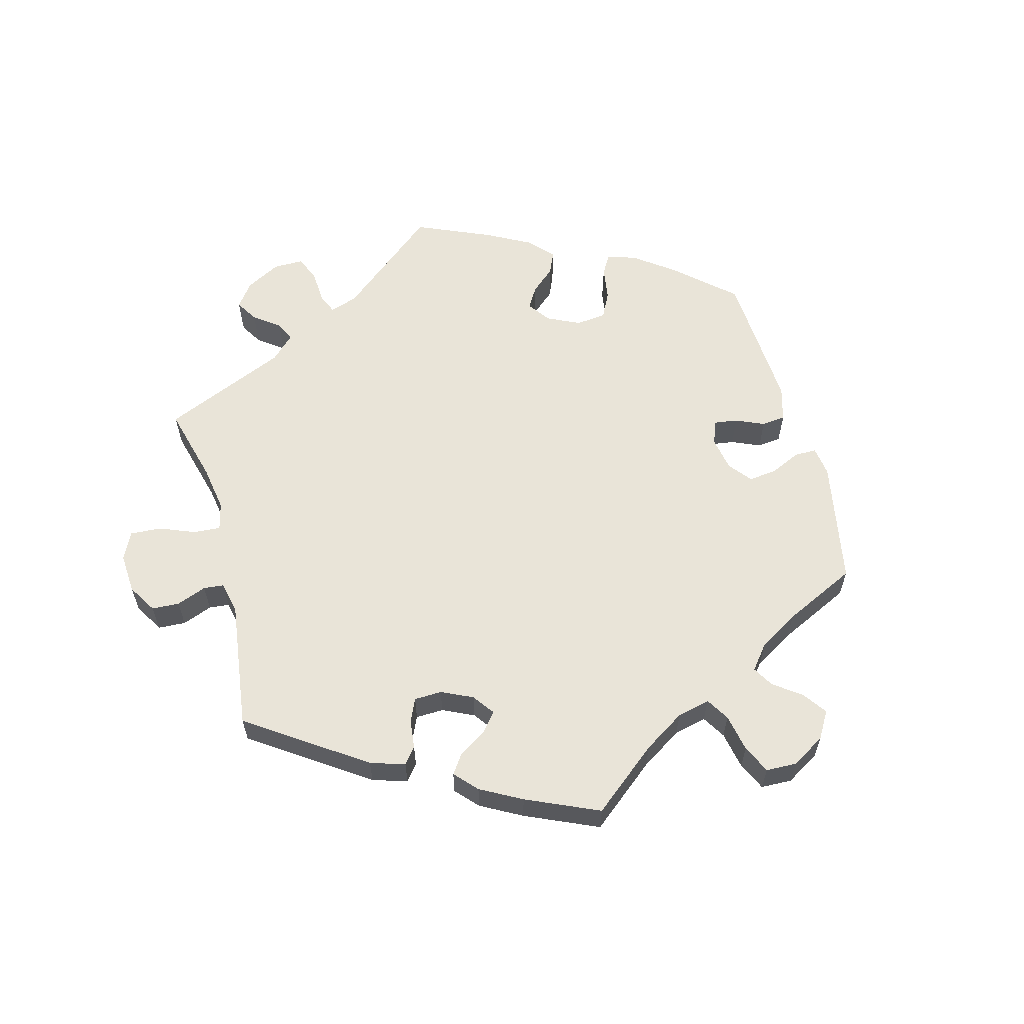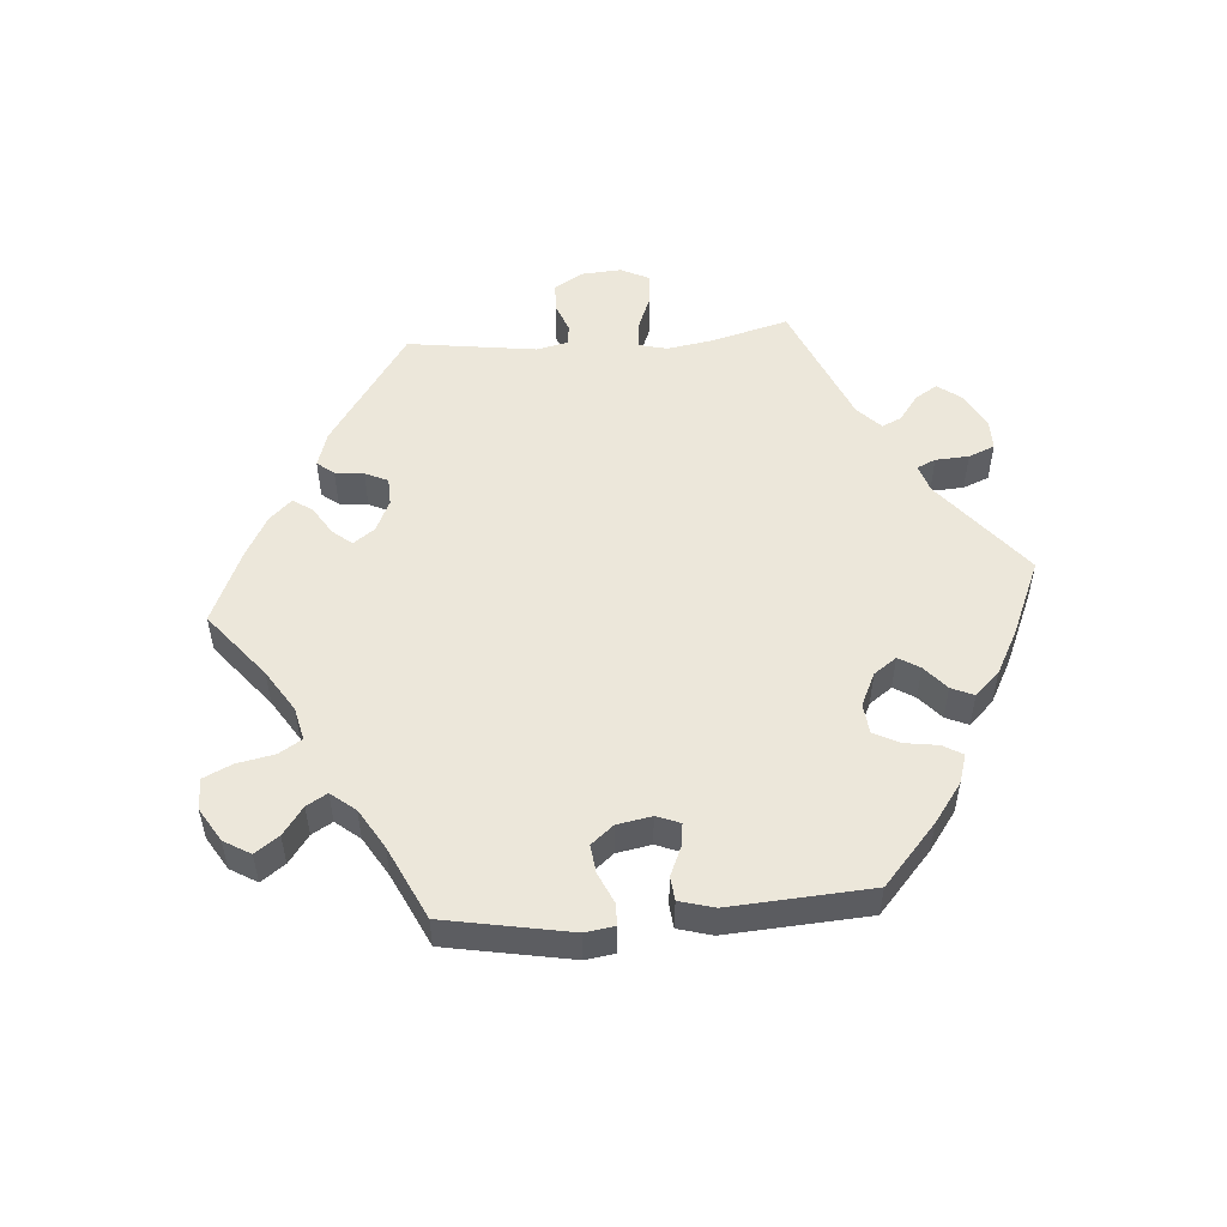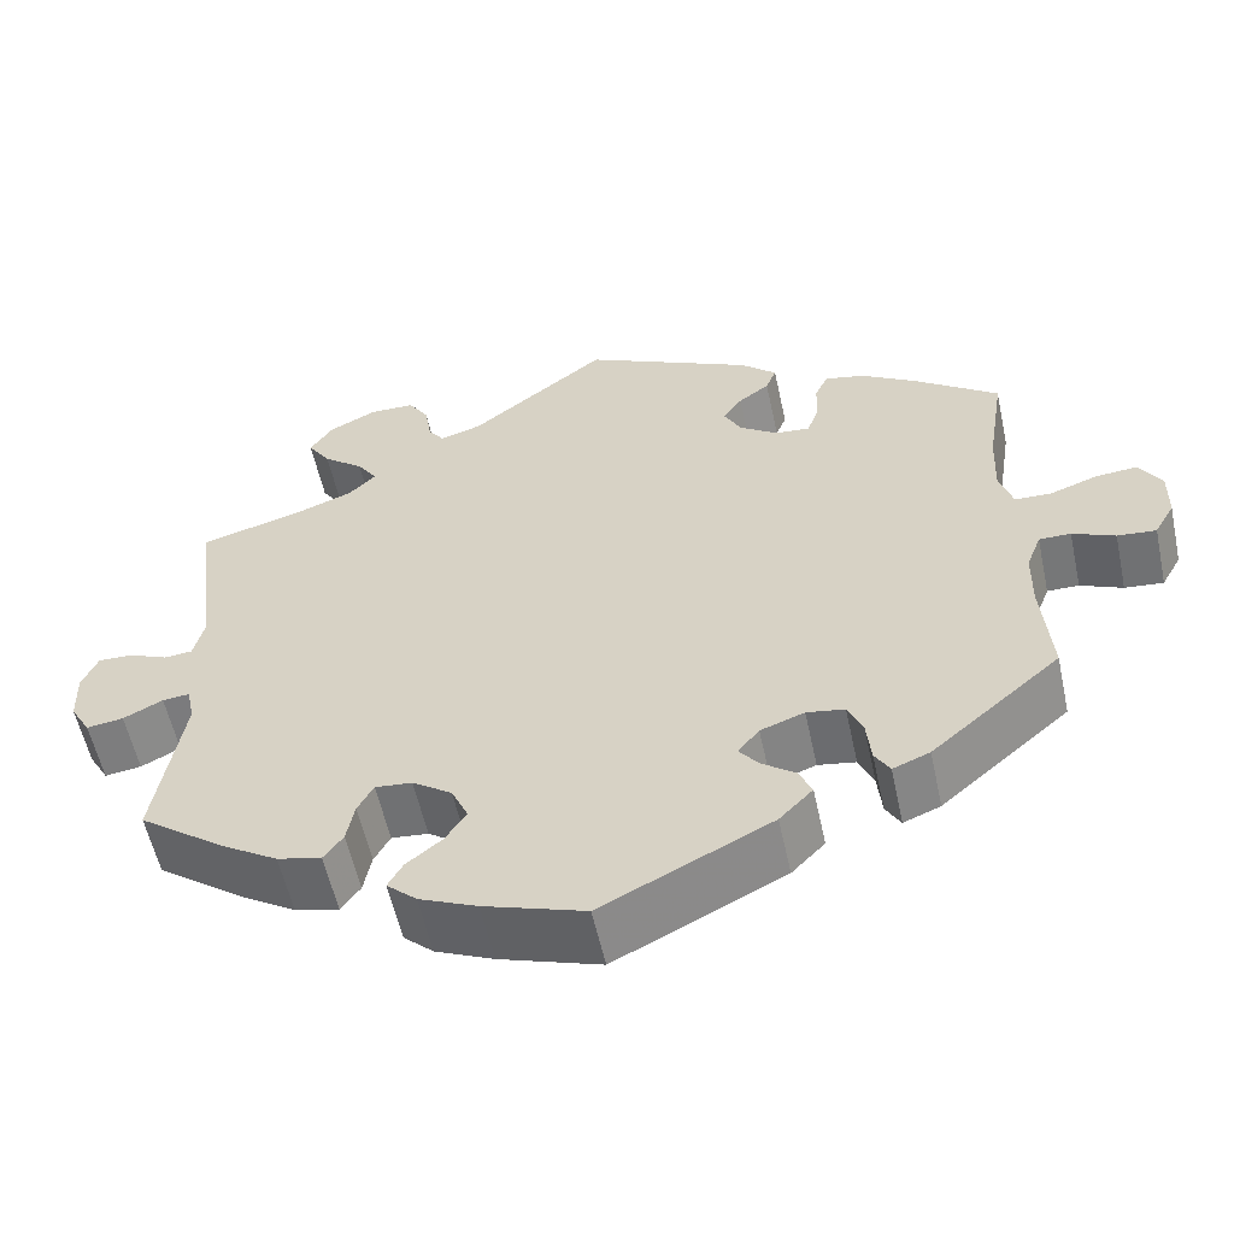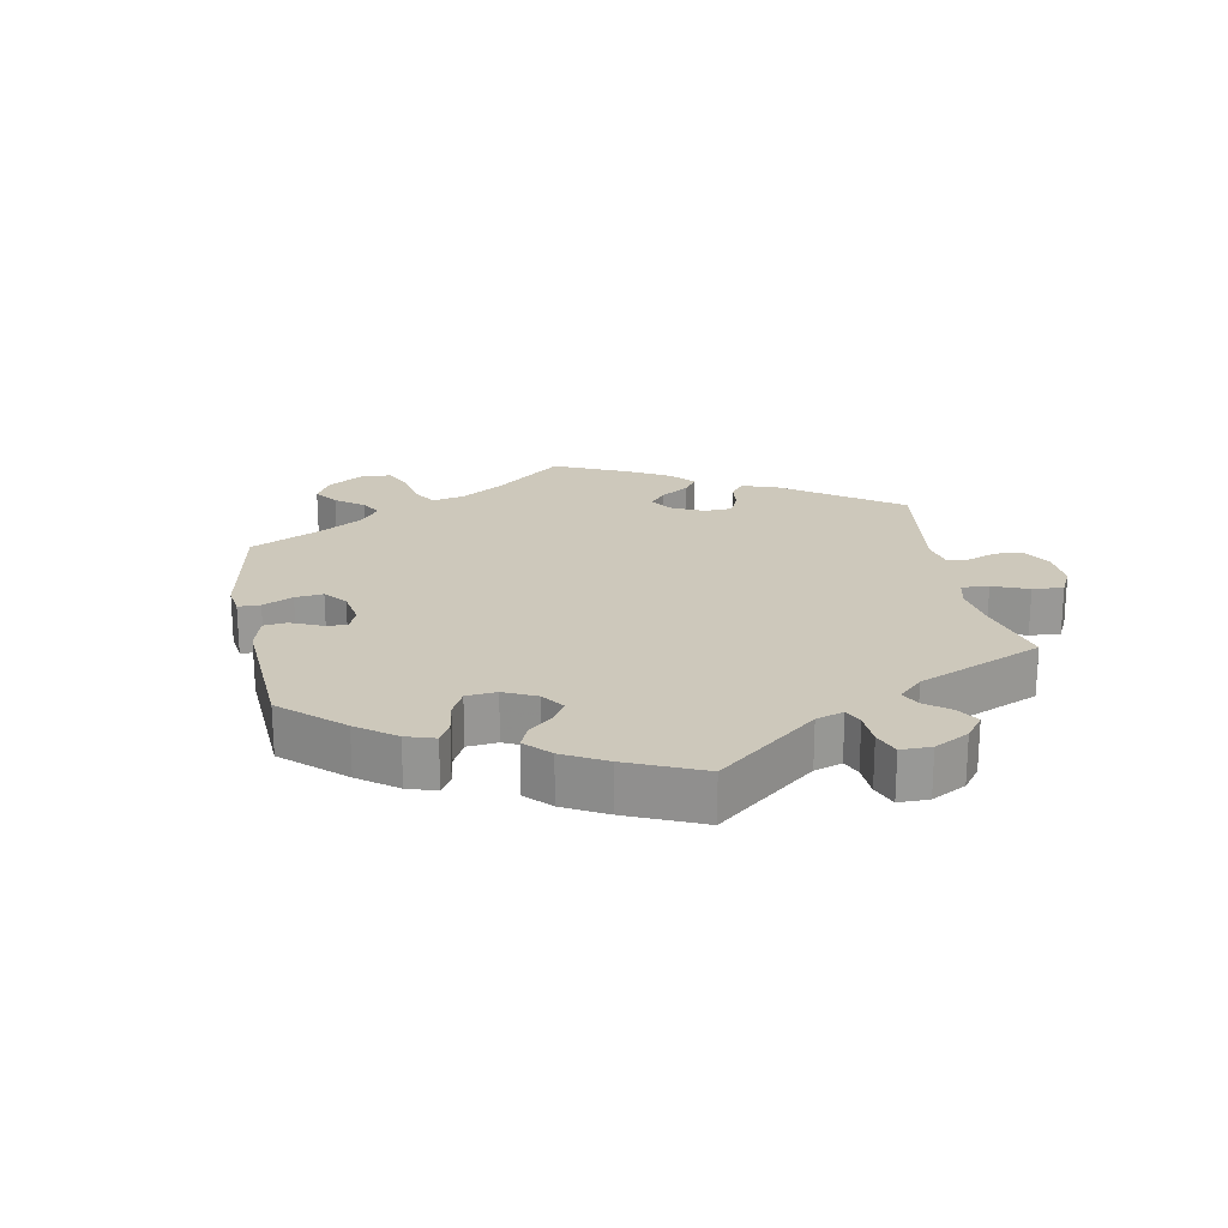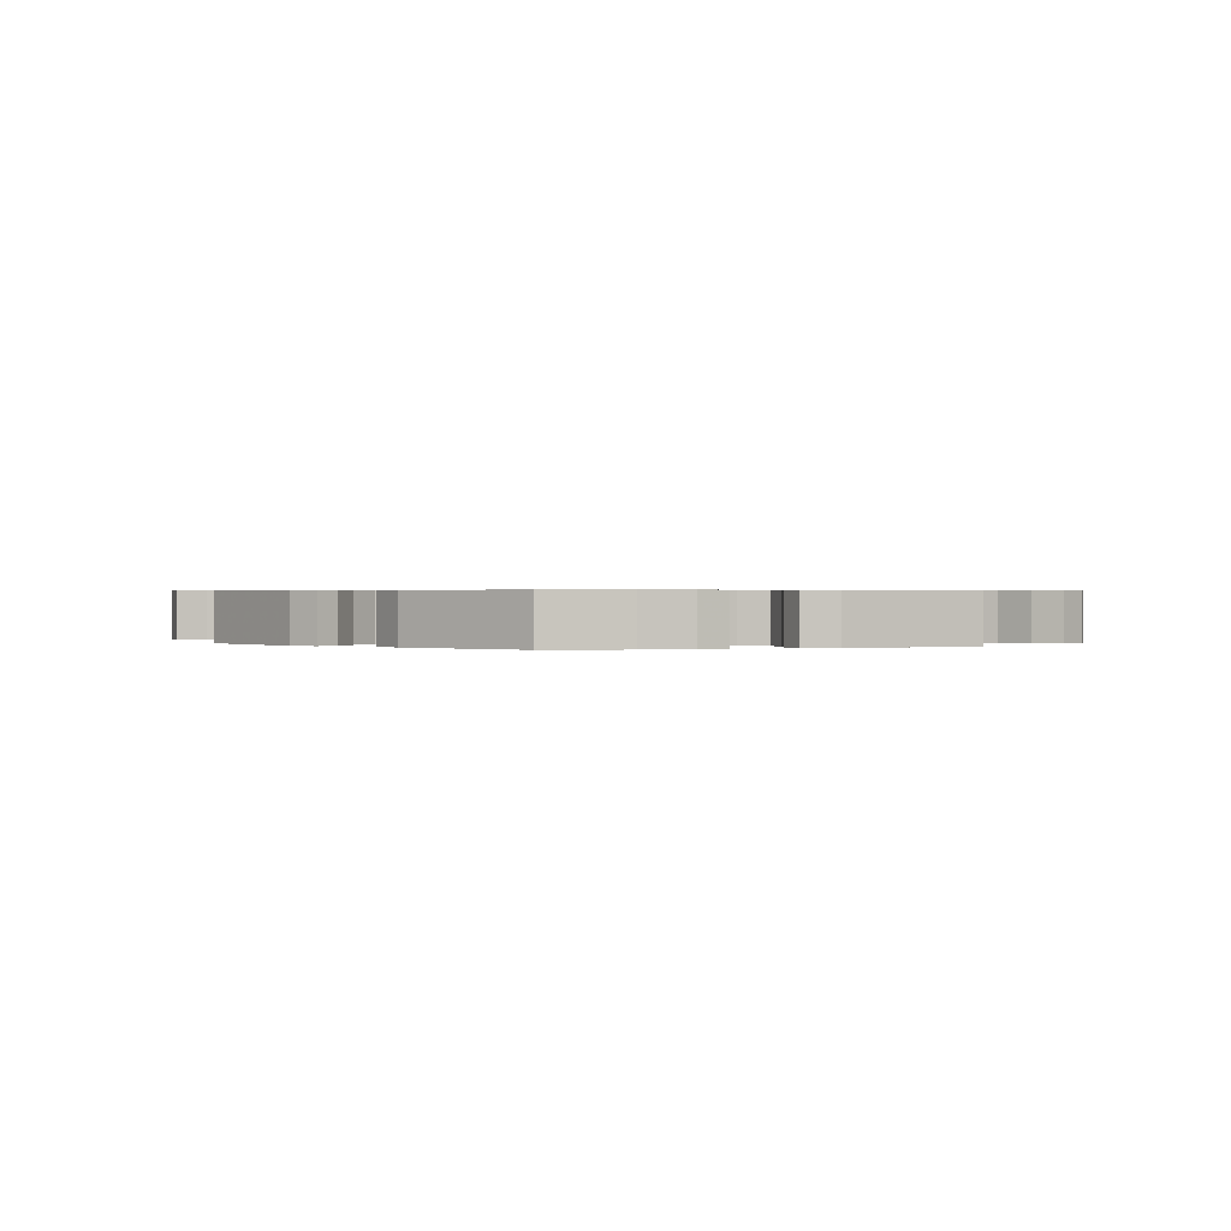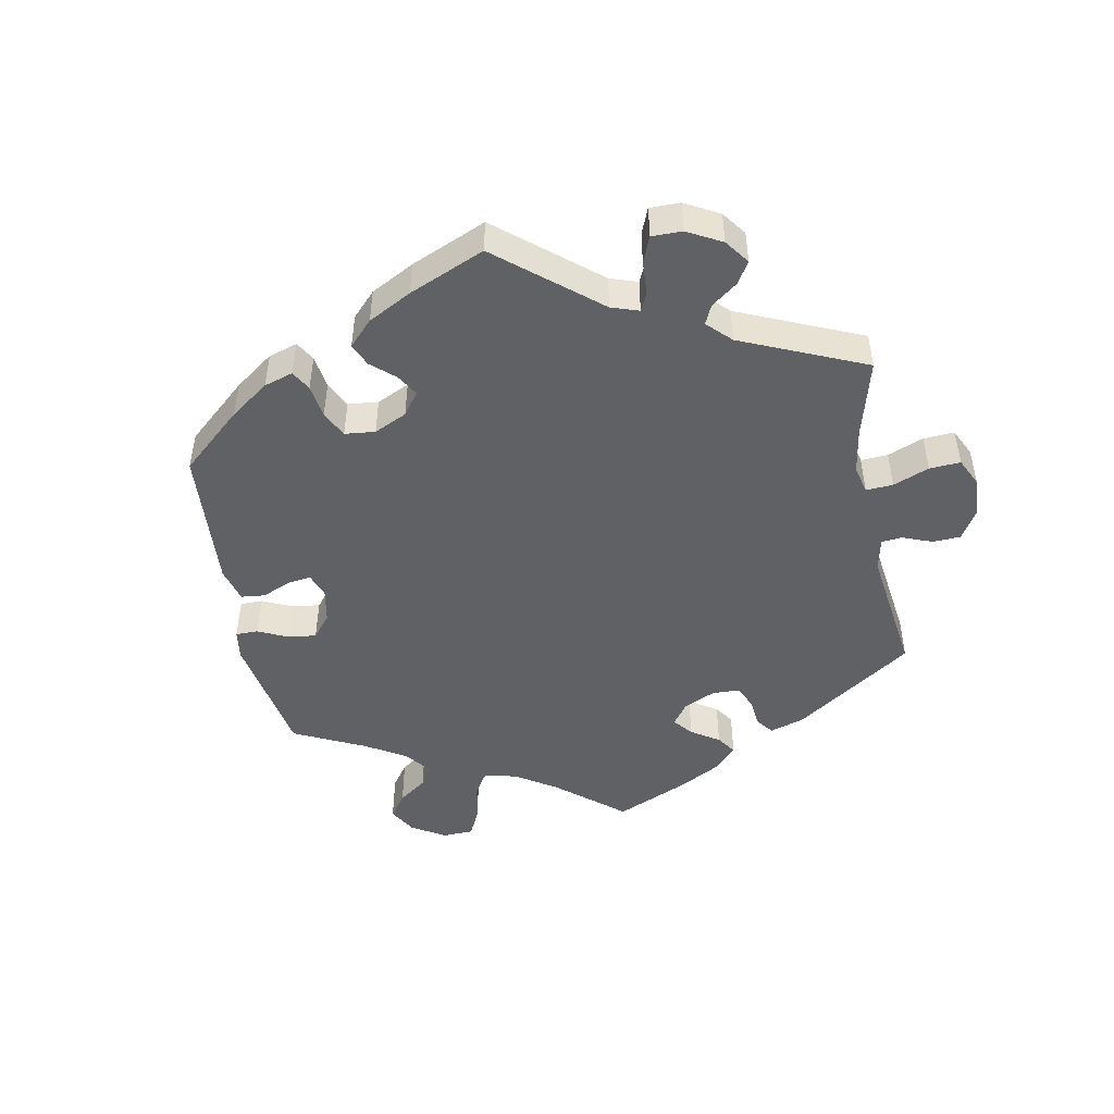
<metadata>
{"format":"obj","ext":"obj","renderer":"f3d","projection":"perspective","resolution":1024,"background":"white","views":[{"elev":60.4,"azim":44.8,"up":"+Y"},{"elev":52.6,"azim":145.3,"up":"+Y"},{"elev":-57.0,"azim":12.2,"up":"+Z"},{"elev":21.8,"azim":-130.8,"up":"+Y"},{"elev":0.5,"azim":-168.7,"up":"+Y"},{"elev":-48.1,"azim":-109.5,"up":"+Y"}]}
</metadata>
<code>
v 0.192 0.07 0.486
v 0.233 0.07 0.449
v 0.221 0.07 0.419
v 0.186 0.07 0.393
v 0.164 0.07 0.362
v 0.184 0.07 0.325
v 0.227 0.07 0.295
v 0.267 0.07 0.291
v 0.28 0.07 0.326
v 0.282 0.07 0.376
v 0.297 0.07 0.408
v 0.342 0.07 0.398
v 0.403 0.07 0.361
v 0.501 0.07 0.29
v 0.481 0.07 0.163
v 0.478 0.07 0.089
v 0.493 0.07 0.04
v 0.534 0.07 0.039
v 0.589 0.07 0.058
v 0.636 0.07 0.062
v 0.661 0.07 0.022
v 0.66 0.07 -0.037
v 0.637 0.07 -0.078
v 0.593 0.07 -0.074
v 0.545 0.07 -0.053
v 0.509 0.07 -0.053
v 0.492 0.07 -0.097
v 0.491 0.07 -0.167
v 0.501 0.07 -0.288
v 0.354 0.07 -0.414
v 0.312 0.07 -0.431
v 0.295 0.07 -0.402
v 0.29 0.07 -0.352
v 0.273 0.07 -0.313
v 0.23 0.07 -0.306
v 0.18 0.07 -0.324
v 0.156 0.07 -0.354
v 0.178 0.07 -0.382
v 0.216 0.07 -0.41
v 0.231 0.07 -0.443
v 0.193 0.07 -0.482
v 0.001 0.07 -0.578
v -0.114 0.07 -0.54
v -0.18 0.07 -0.511
v -0.214 0.07 -0.48
v -0.197 0.07 -0.45
v -0.157 0.07 -0.418
v -0.133 0.07 -0.381
v -0.152 0.07 -0.339
v -0.197 0.07 -0.308
v -0.239 0.07 -0.304
v -0.257 0.07 -0.337
v -0.266 0.07 -0.384
v -0.288 0.07 -0.414
v -0.338 0.07 -0.402
v -0.401 0.07 -0.363
v -0.501 0.07 -0.289
v -0.47 0.07 -0.097
v -0.479 0.07 -0.054
v -0.51 0.07 -0.057
v -0.555 0.07 -0.08
v -0.597 0.07 -0.086
v -0.62 0.07 -0.046
v -0.622 0.07 0.013
v -0.604 0.07 0.055
v -0.565 0.07 0.054
v -0.52 0.07 0.035
v -0.488 0.07 0.038
v -0.476 0.07 0.086
v -0.501 0.07 0.289
v -0.384 0.07 0.321
v -0.319 0.07 0.346
v -0.288 0.07 0.376
v -0.311 0.07 0.41
v -0.357 0.07 0.446
v -0.383 0.07 0.485
v -0.357 0.07 0.524
v -0.303 0.07 0.551
v -0.252 0.07 0.55
v -0.229 0.07 0.515
v -0.221 0.07 0.467
v -0.203 0.07 0.442
v -0.156 0.07 0.457
v -0.001 0.07 0.578
v 0.192 0 0.486
v 0.233 0 0.449
v 0.221 0 0.419
v 0.186 0 0.393
v 0.164 0 0.362
v 0.184 0 0.325
v 0.227 0 0.295
v 0.267 0 0.291
v 0.28 0 0.326
v 0.282 0 0.376
v 0.297 0 0.408
v 0.342 0 0.398
v 0.403 0 0.361
v 0.501 0 0.29
v 0.481 0 0.163
v 0.478 0 0.089
v 0.493 0 0.04
v 0.534 0 0.039
v 0.589 0 0.058
v 0.636 0 0.062
v 0.661 0 0.022
v 0.66 0 -0.037
v 0.637 0 -0.078
v 0.593 0 -0.074
v 0.545 0 -0.053
v 0.509 0 -0.053
v 0.492 0 -0.097
v 0.491 0 -0.167
v 0.501 0 -0.288
v 0.354 0 -0.414
v 0.312 0 -0.431
v 0.295 0 -0.402
v 0.29 0 -0.352
v 0.273 0 -0.313
v 0.23 0 -0.306
v 0.18 0 -0.324
v 0.156 0 -0.354
v 0.178 0 -0.382
v 0.216 0 -0.41
v 0.231 0 -0.443
v 0.193 0 -0.482
v 0.001 0 -0.578
v -0.114 0 -0.54
v -0.18 0 -0.511
v -0.214 0 -0.48
v -0.197 0 -0.45
v -0.157 0 -0.418
v -0.133 0 -0.381
v -0.152 0 -0.339
v -0.197 0 -0.308
v -0.239 0 -0.304
v -0.257 0 -0.337
v -0.266 0 -0.384
v -0.288 0 -0.414
v -0.338 0 -0.402
v -0.401 0 -0.363
v -0.501 0 -0.289
v -0.47 0 -0.097
v -0.479 0 -0.054
v -0.51 0 -0.057
v -0.555 0 -0.08
v -0.597 0 -0.086
v -0.62 0 -0.046
v -0.622 0 0.013
v -0.604 0 0.055
v -0.565 0 0.054
v -0.52 0 0.035
v -0.488 0 0.038
v -0.476 0 0.086
v -0.501 0 0.289
v -0.384 0 0.321
v -0.319 0 0.346
v -0.288 0 0.376
v -0.311 0 0.41
v -0.357 0 0.446
v -0.383 0 0.485
v -0.357 0 0.524
v -0.303 0 0.551
v -0.252 0 0.55
v -0.229 0 0.515
v -0.221 0 0.467
v -0.203 0 0.442
v -0.156 0 0.457
v -0.001 0 0.578
f 83 84 1 2
f 82 83 2 3
f 78 79 80 81
f 78 81 82
f 77 78 82
f 74 75 76 77
f 73 74 77 82
f 72 73 82 3
f 69 70 71
f 68 69 71 72
f 64 65 66 67
f 64 67 68
f 63 64 68
f 60 61 62 63
f 59 60 63 68
f 58 59 68 72
f 52 53 54 55
f 51 52 55 56
f 44 45 46 47
f 44 47 48
f 43 44 48
f 42 43 48
f 41 42 48 49
f 38 39 40 41
f 37 38 41 49
f 30 31 32 33
f 28 29 30 33
f 27 28 33 34
f 26 27 34 35
f 22 23 24 25
f 22 25 26
f 21 22 26
f 18 19 20 21
f 17 18 21 26
f 16 17 26 35
f 12 13 14 15
f 9 10 11 12
f 8 9 12 15
f 7 8 15 16
f 72 3 4
f 72 4 5
f 58 72 5 6
f 51 56 57 58
f 50 51 58 6
f 36 37 49 50
f 16 35 36 50
f 6 7 16 50
f 86 85 168 167
f 87 86 167 166
f 165 164 163 162
f 166 165 162
f 166 162 161
f 161 160 159 158
f 166 161 158 157
f 87 166 157 156
f 155 154 153
f 156 155 153 152
f 151 150 149 148
f 152 151 148
f 152 148 147
f 147 146 145 144
f 152 147 144 143
f 156 152 143 142
f 139 138 137 136
f 140 139 136 135
f 131 130 129 128
f 132 131 128
f 132 128 127
f 132 127 126
f 133 132 126 125
f 125 124 123 122
f 133 125 122 121
f 117 116 115 114
f 117 114 113 112
f 118 117 112 111
f 119 118 111 110
f 109 108 107 106
f 110 109 106
f 110 106 105
f 105 104 103 102
f 110 105 102 101
f 119 110 101 100
f 99 98 97 96
f 96 95 94 93
f 99 96 93 92
f 100 99 92 91
f 88 87 156
f 89 88 156
f 90 89 156 142
f 142 141 140 135
f 90 142 135 134
f 134 133 121 120
f 134 120 119 100
f 134 100 91 90
f 1 85 86 2
f 2 86 87 3
f 3 87 88 4
f 4 88 89 5
f 5 89 90 6
f 6 90 91 7
f 7 91 92 8
f 8 92 93 9
f 9 93 94 10
f 10 94 95 11
f 11 95 96 12
f 12 96 97 13
f 13 97 98 14
f 14 98 99 15
f 15 99 100 16
f 16 100 101 17
f 17 101 102 18
f 18 102 103 19
f 19 103 104 20
f 20 104 105 21
f 21 105 106 22
f 22 106 107 23
f 23 107 108 24
f 24 108 109 25
f 25 109 110 26
f 26 110 111 27
f 27 111 112 28
f 28 112 113 29
f 29 113 114 30
f 30 114 115 31
f 31 115 116 32
f 32 116 117 33
f 33 117 118 34
f 34 118 119 35
f 35 119 120 36
f 36 120 121 37
f 37 121 122 38
f 38 122 123 39
f 39 123 124 40
f 40 124 125 41
f 41 125 126 42
f 42 126 127 43
f 43 127 128 44
f 44 128 129 45
f 45 129 130 46
f 46 130 131 47
f 47 131 132 48
f 48 132 133 49
f 49 133 134 50
f 50 134 135 51
f 51 135 136 52
f 52 136 137 53
f 53 137 138 54
f 54 138 139 55
f 55 139 140 56
f 56 140 141 57
f 57 141 142 58
f 58 142 143 59
f 59 143 144 60
f 60 144 145 61
f 61 145 146 62
f 62 146 147 63
f 63 147 148 64
f 64 148 149 65
f 65 149 150 66
f 66 150 151 67
f 67 151 152 68
f 68 152 153 69
f 69 153 154 70
f 70 154 155 71
f 71 155 156 72
f 72 156 157 73
f 73 157 158 74
f 74 158 159 75
f 75 159 160 76
f 76 160 161 77
f 77 161 162 78
f 78 162 163 79
f 79 163 164 80
f 80 164 165 81
f 81 165 166 82
f 82 166 167 83
f 83 167 168 84
f 84 168 85 1

</code>
